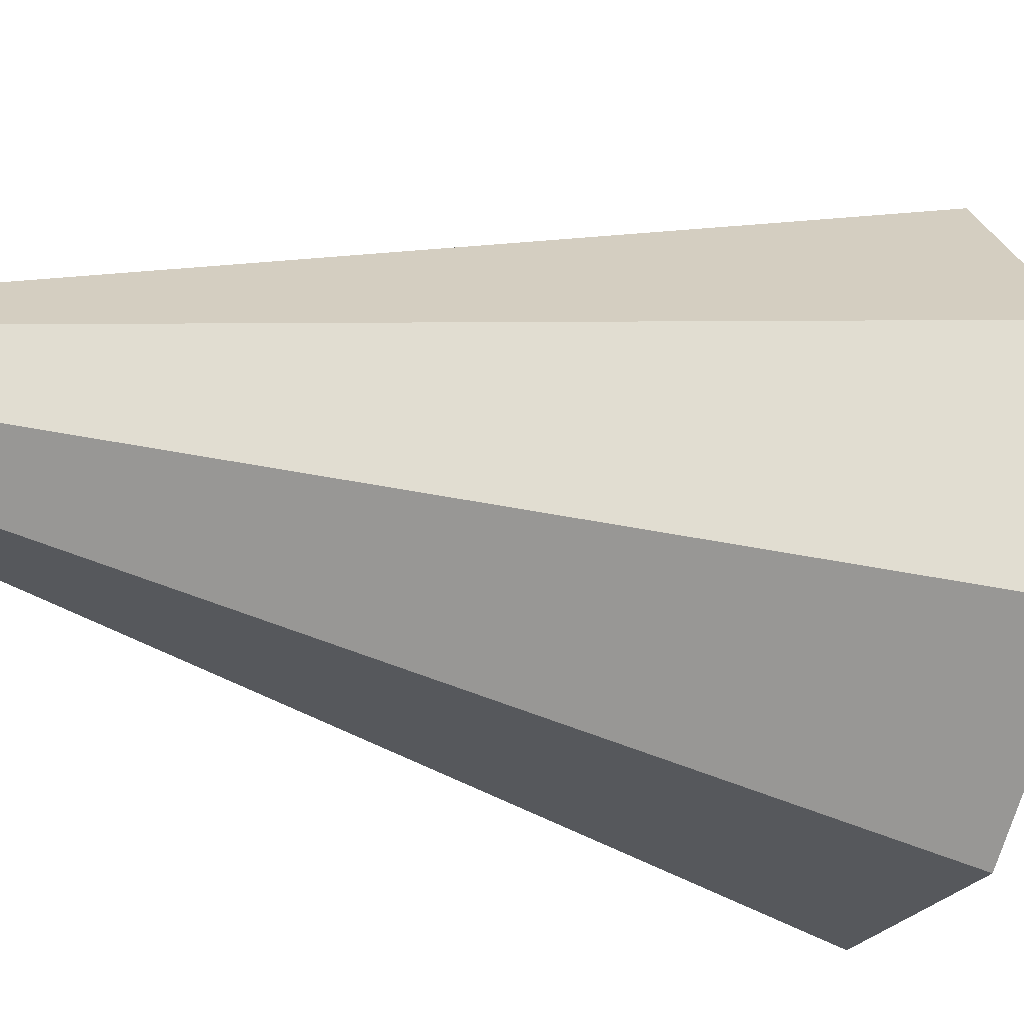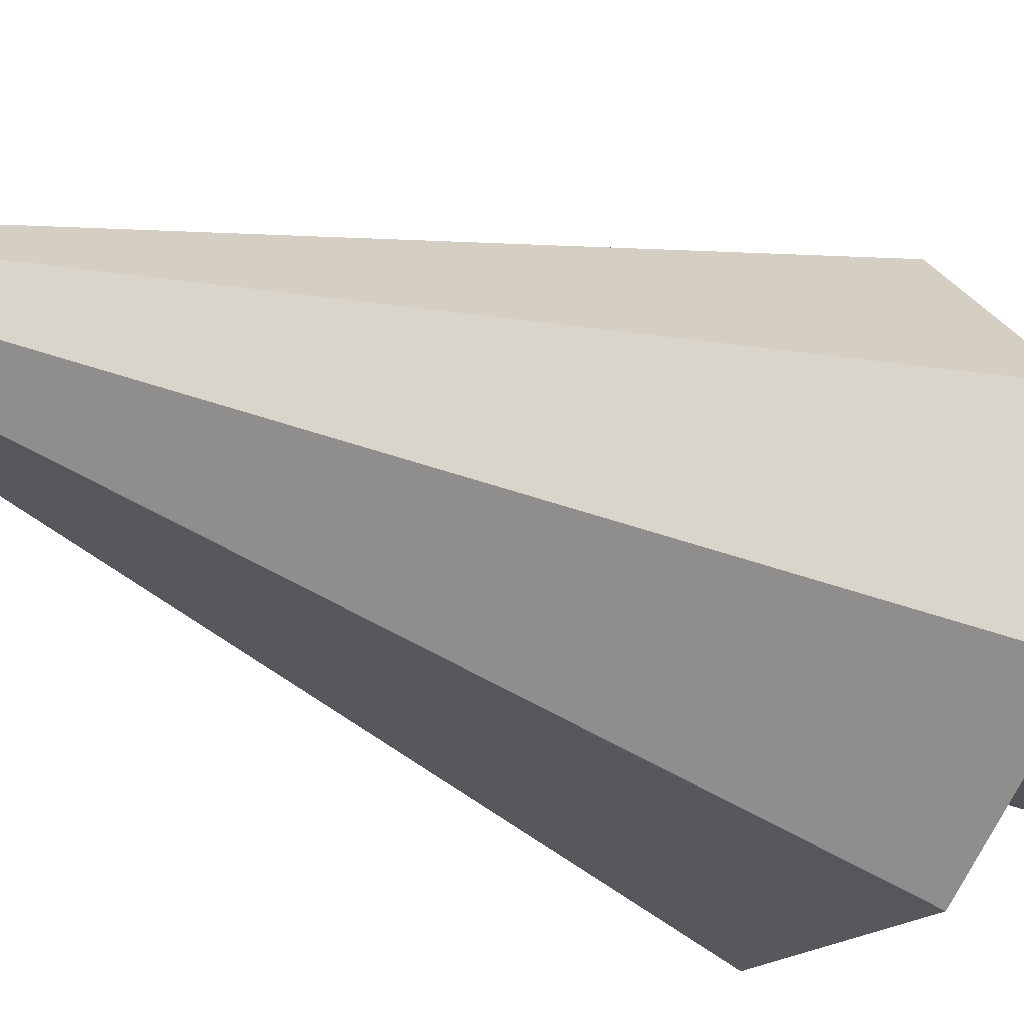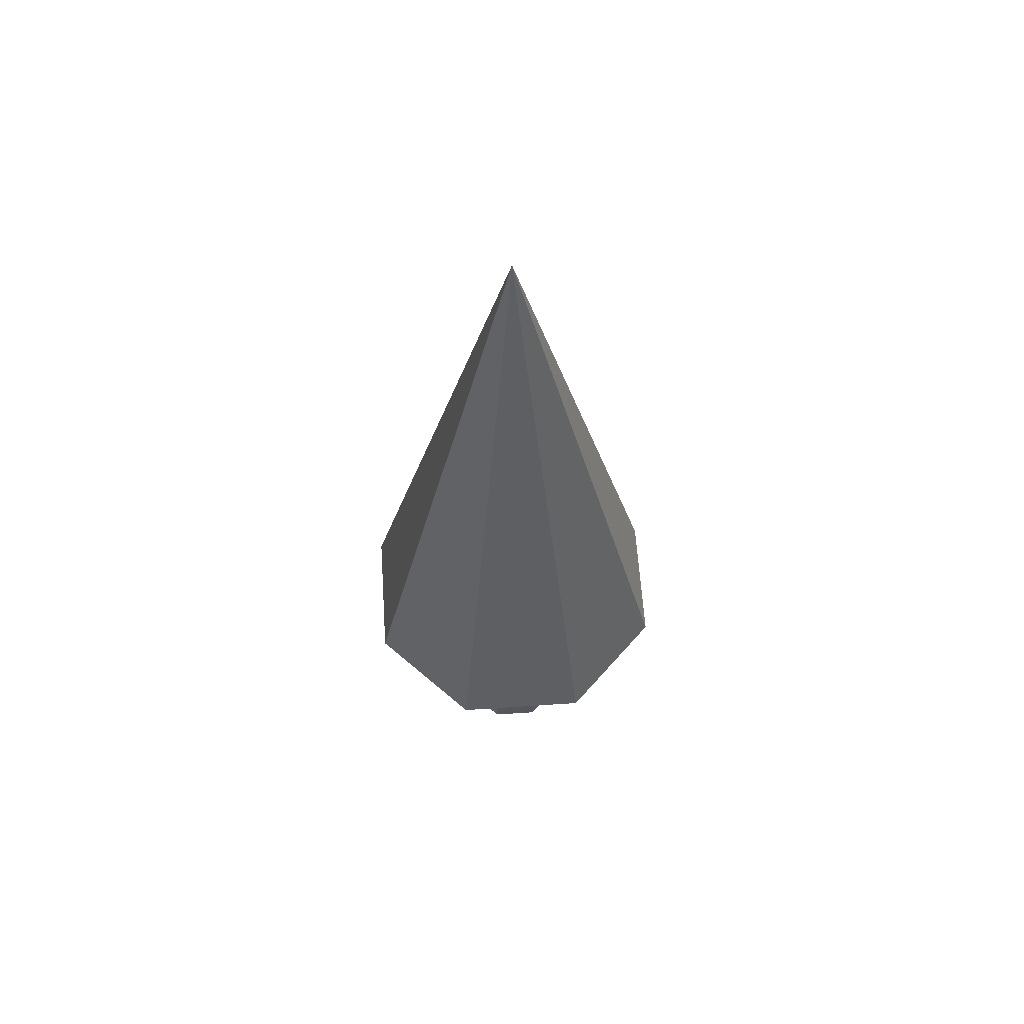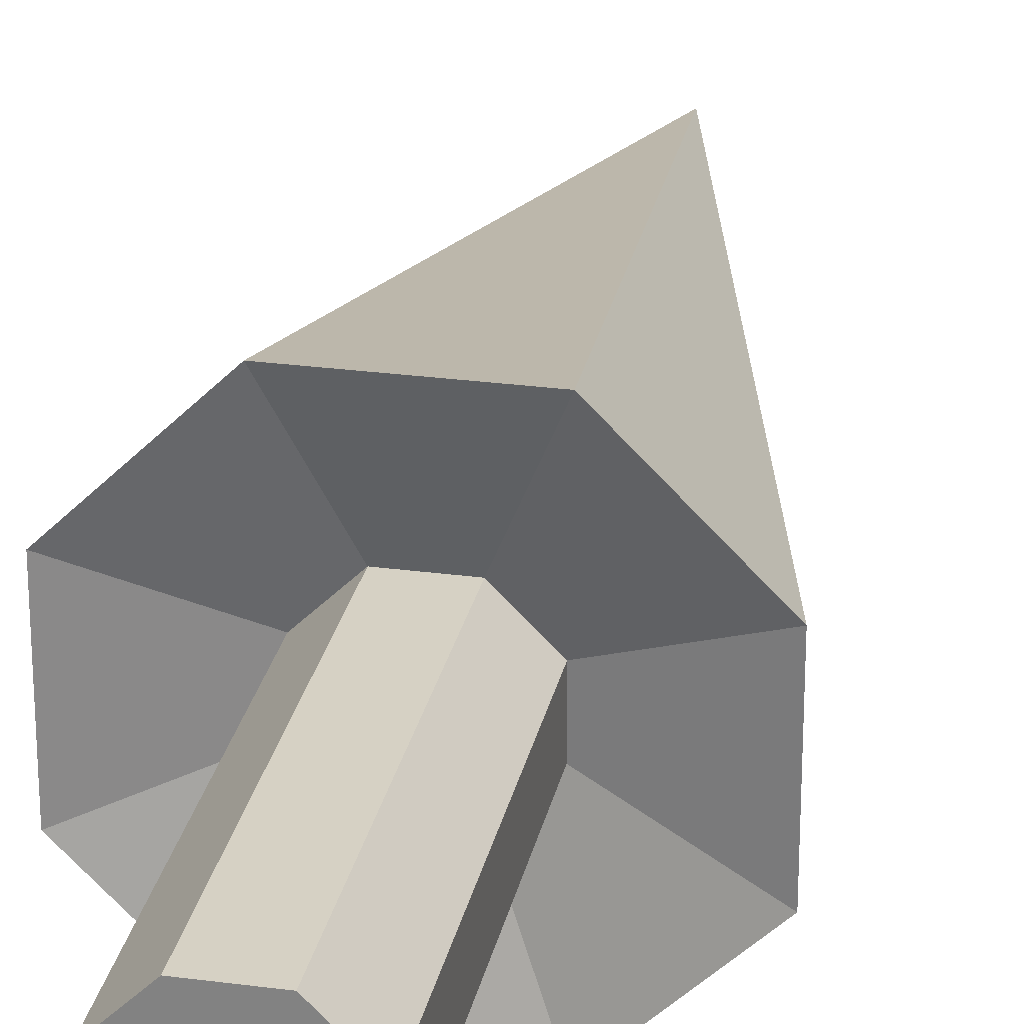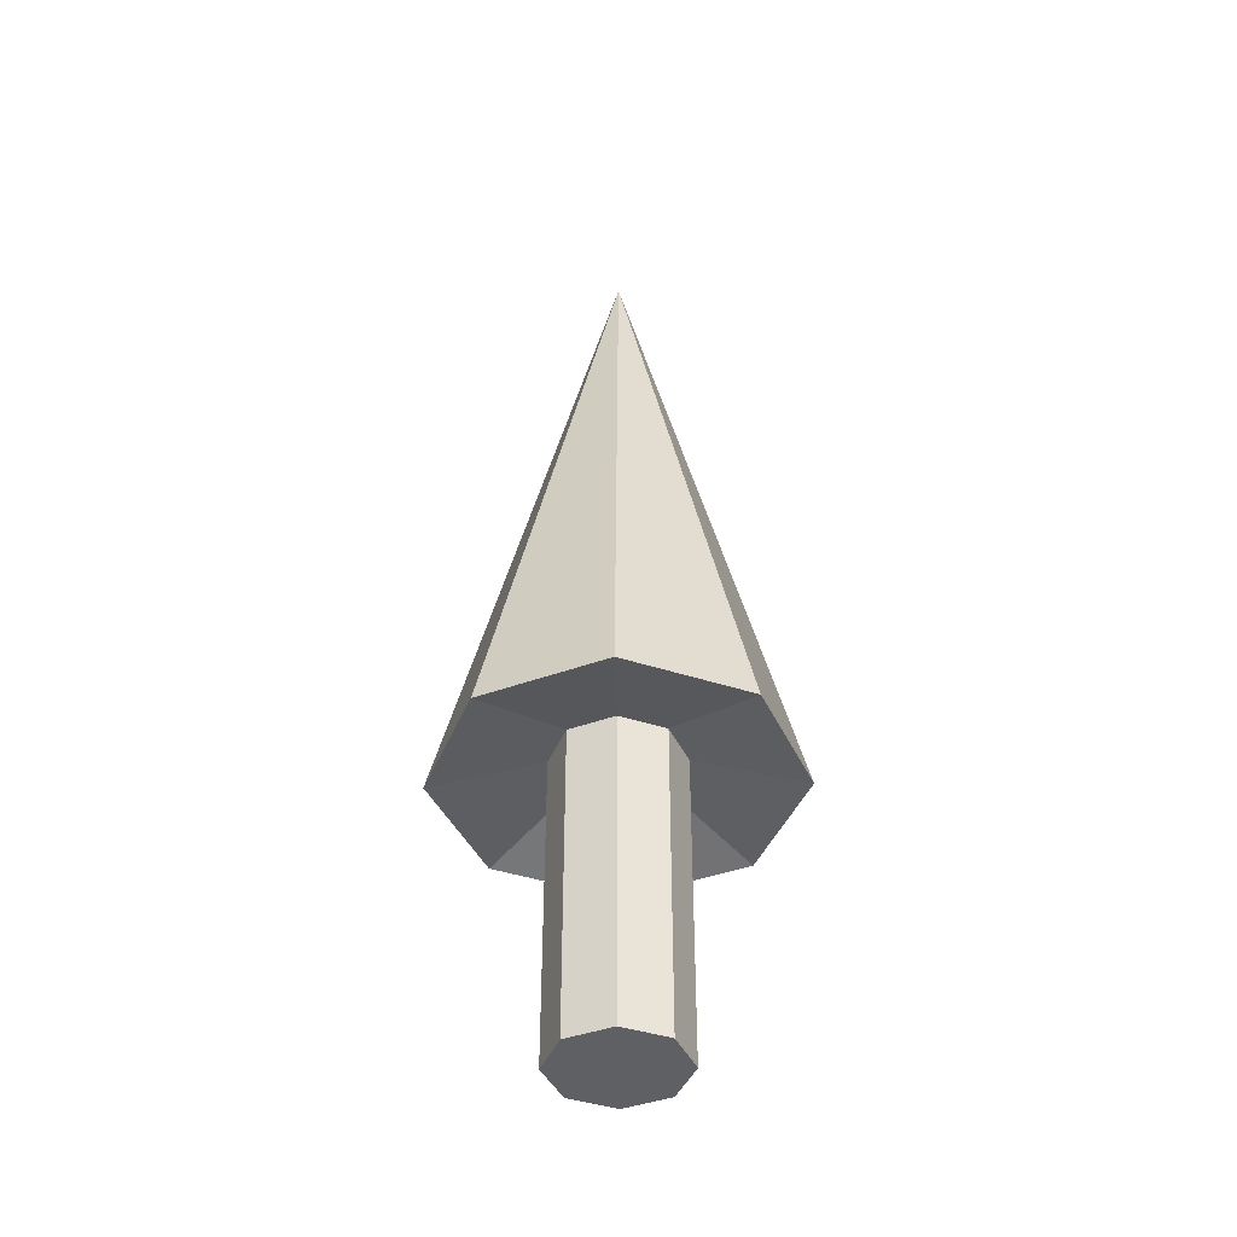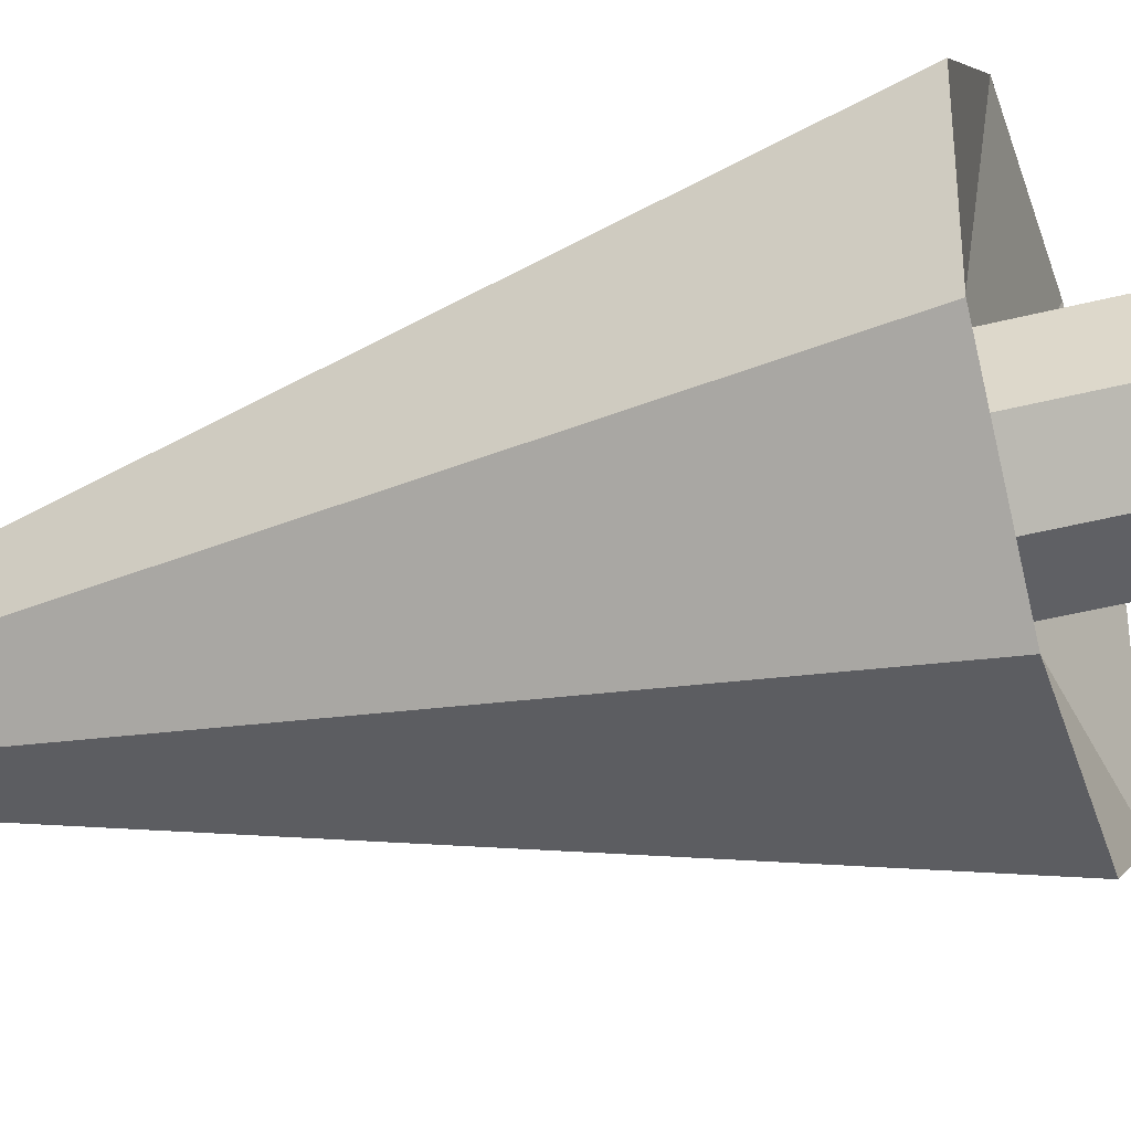
<metadata>
{"format":"obj","ext":"obj","renderer":"f3d","projection":"perspective","resolution":1024,"background":"white","views":[{"elev":-21.5,"azim":-114.8,"up":"+Z"},{"elev":-21.2,"azim":-131.2,"up":"+Z"},{"elev":62.6,"azim":41.1,"up":"+Y"},{"elev":27.0,"azim":11.7,"up":"+Z"},{"elev":-42.3,"azim":-156.4,"up":"+Y"},{"elev":-43.6,"azim":-73.2,"up":"+Z"}]}
</metadata>
<code>
o ground.004_Cube.006
v -0.3954 -0.7841 0.9546
v -0.9546 -0.7841 0.3954
v -0.9546 -0.7841 -0.3954
v -0.3954 -0.7841 -0.9546
v 0.3954 -0.7841 -0.9546
v 0 3.309 -0
v 0.9546 -0.7841 -0.3954
v 0.9546 -0.7841 0.3954
v 0.3954 -0.7841 0.9546
v -0.145 -2.487 0.35
v -0.145 -0.6176 0.35
v -0.35 -2.487 0.145
v -0.35 -0.6176 0.145
v -0.35 -2.487 -0.145
v -0.35 -0.6176 -0.145
v -0.145 -2.487 -0.35
v -0.145 -0.6176 -0.35
v 0.145 -2.487 -0.35
v 0.145 -0.6176 -0.35
v 0.35 -2.487 -0.145
v 0.35 -0.6176 -0.145
v 0.35 -2.487 0.145
v 0.35 -0.6176 0.145
v 0.145 -2.487 0.35
v 0.145 -0.6176 0.35
g ground.004_Cube.006_Material.004
f 8 6 9
f 1 6 2
f 7 6 8
f 5 6 7
f 4 6 5
f 3 6 4
f 9 6 1
f 2 6 3
f 11 13 12
f 13 15 14
f 15 17 16
f 17 19 18
f 19 21 20
f 21 23 22
f 25 11 10
f 23 25 24
f 10 14 18
f 5 7 21
f 5 19 17
f 3 4 17
f 2 3 15
f 1 2 13
f 1 11 25
f 8 9 25
f 8 23 21
f 10 11 12
f 12 13 14
f 14 15 16
f 16 17 18
f 18 19 20
f 20 21 22
f 24 25 10
f 22 23 24
f 22 24 10
f 18 20 22
f 14 16 18
f 10 12 14
f 18 22 10
f 19 5 21
f 4 5 17
f 15 3 17
f 13 2 15
f 11 1 13
f 9 1 25
f 23 8 25
f 7 8 21

</code>
